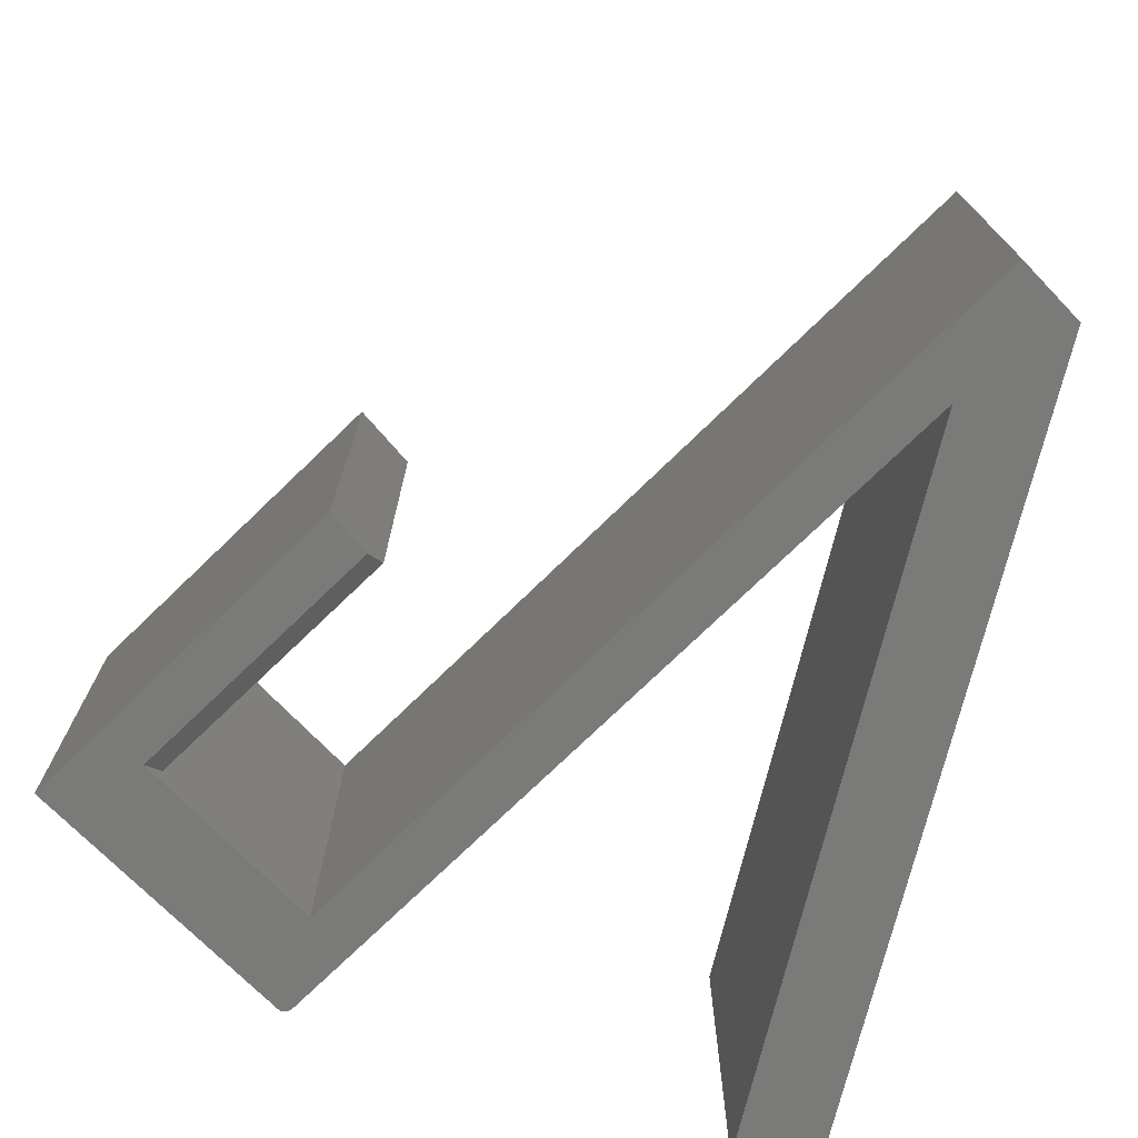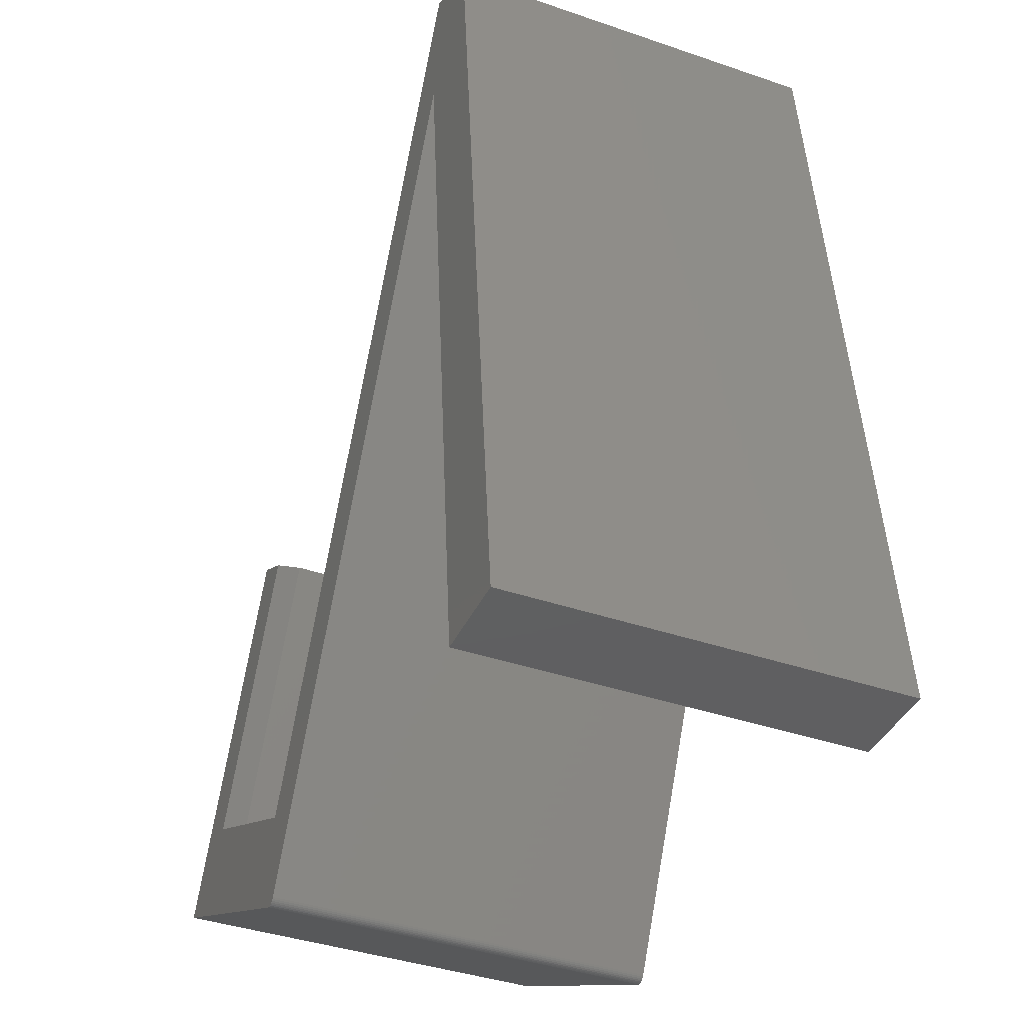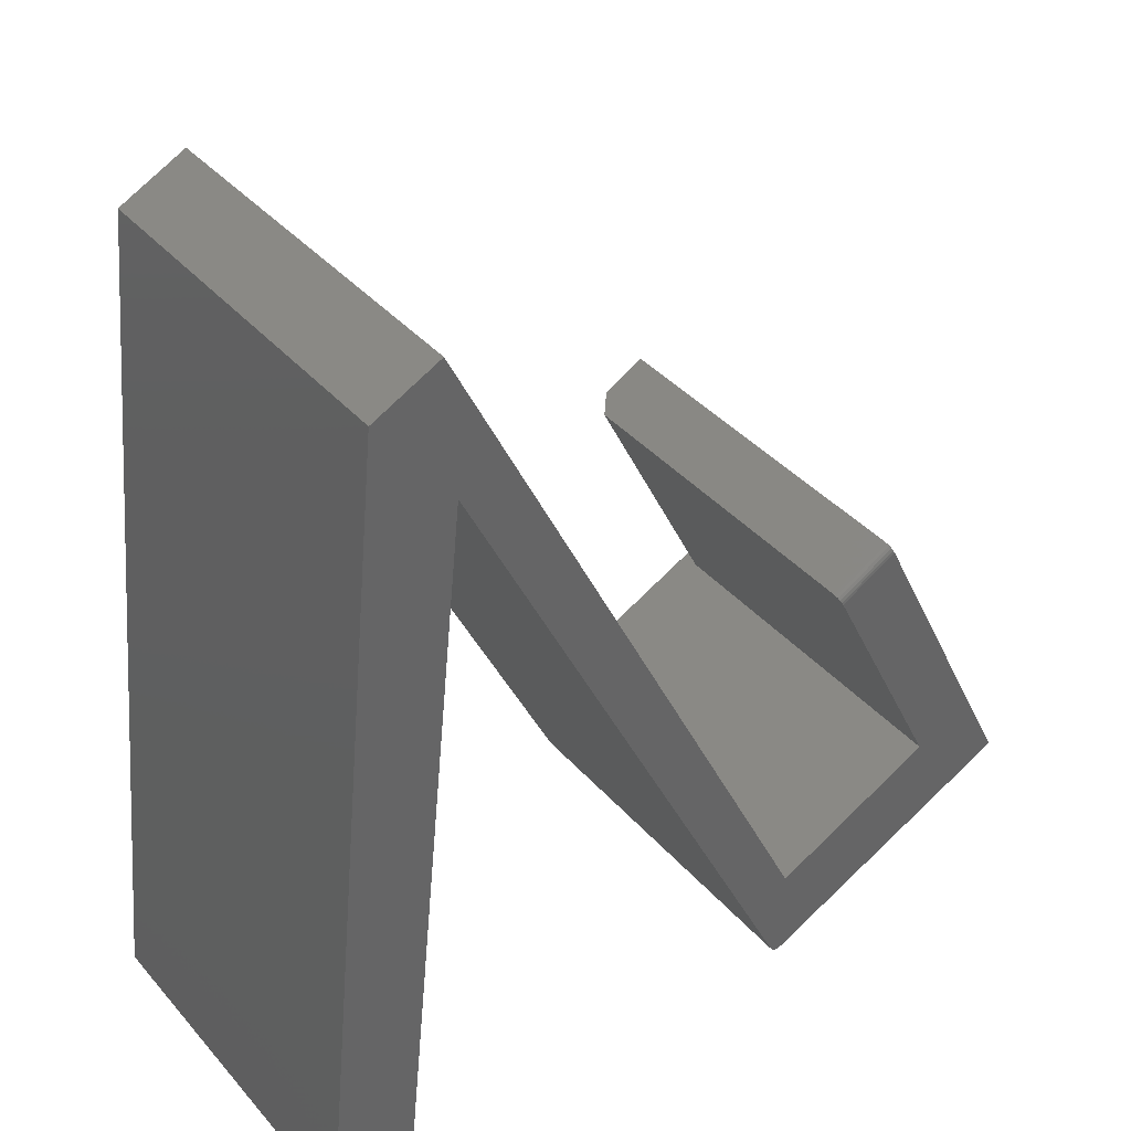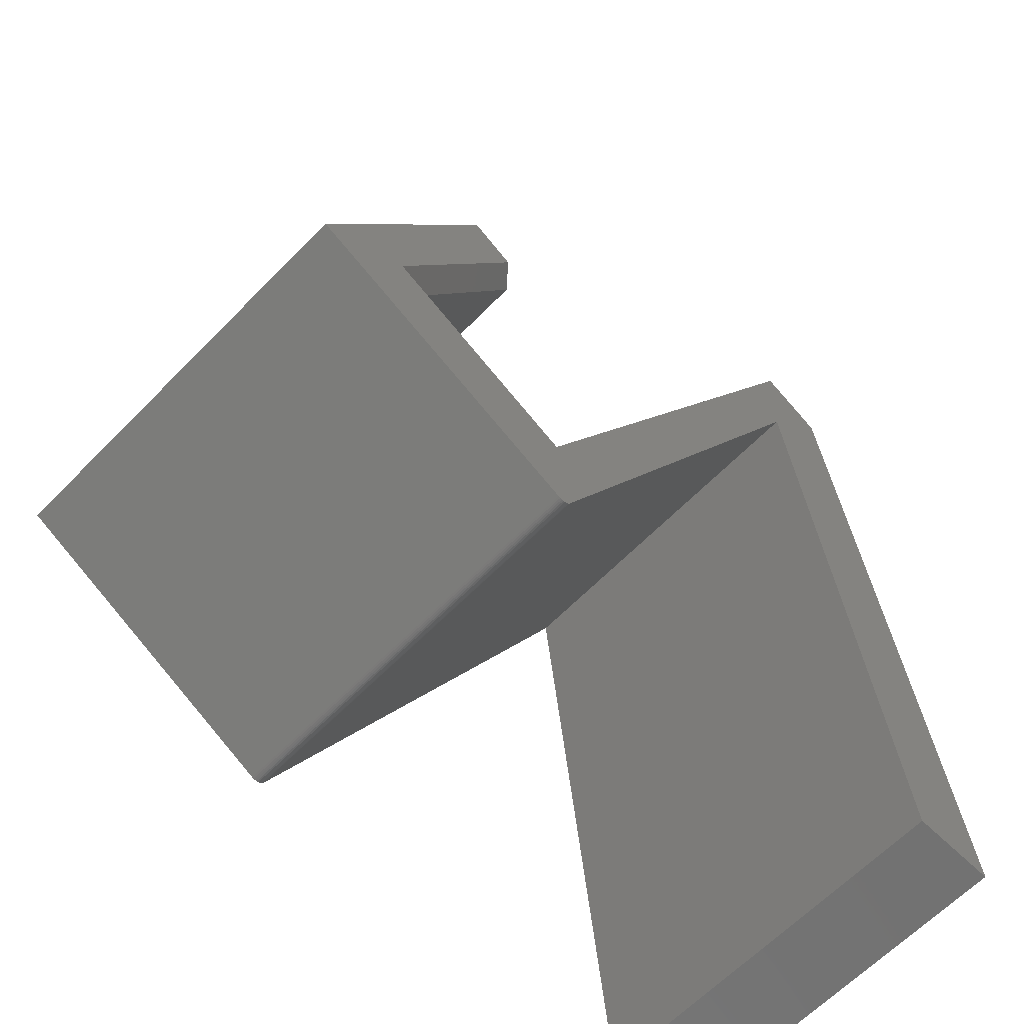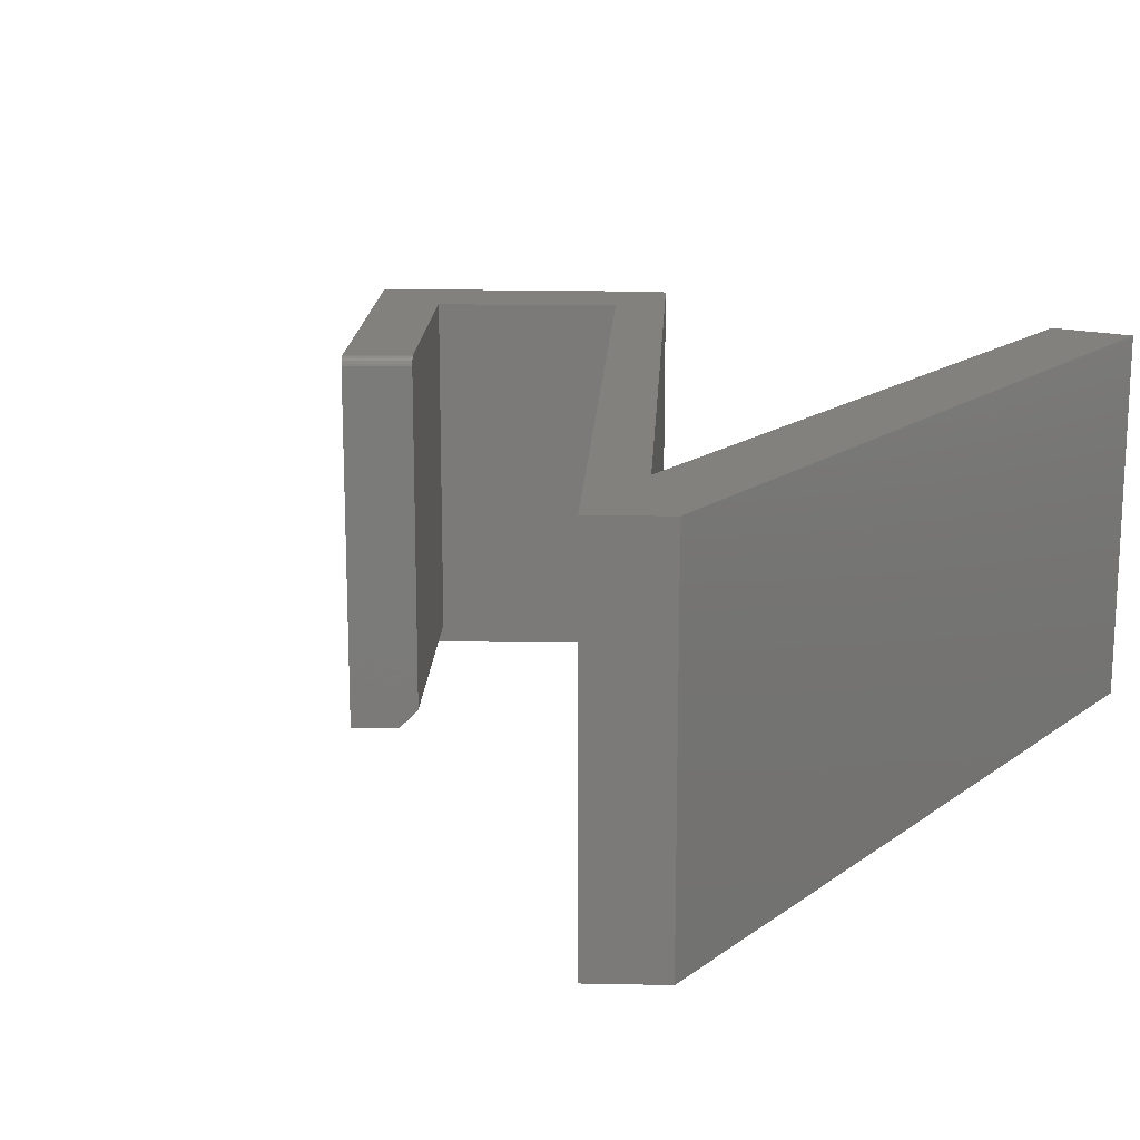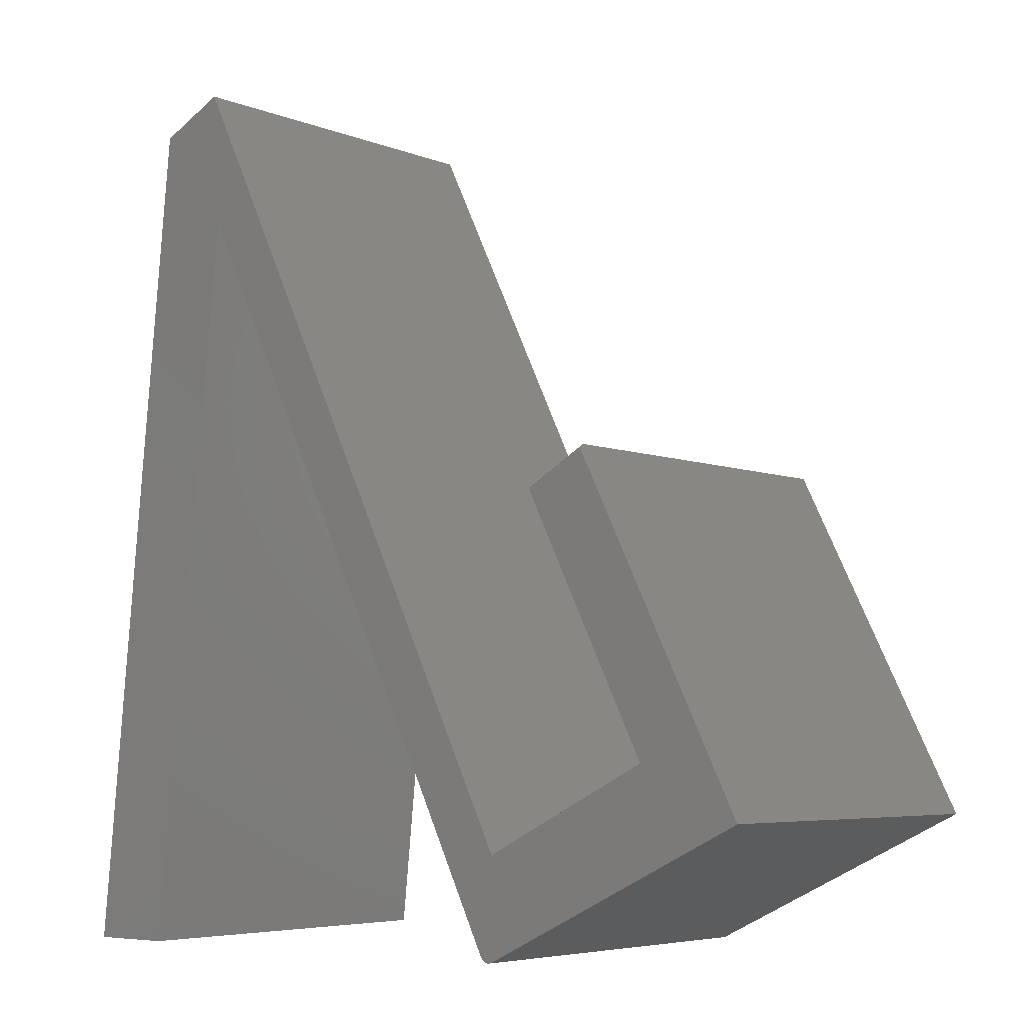
<metadata>
{"format":"stl","ext":"stl","renderer":"f3d","projection":"perspective","resolution":1024,"background":"white","views":[{"elev":-72.9,"azim":-19.5,"up":"+Y"},{"elev":-39.5,"azim":66.9,"up":"+Z"},{"elev":39.0,"azim":143.7,"up":"+Z"},{"elev":-64.0,"azim":-44.3,"up":"+Z"},{"elev":16.2,"azim":28.9,"up":"+Y"},{"elev":-5.6,"azim":-140.6,"up":"+Z"}]}
</metadata>
<code>
# stl→obj: 50 verts, 96 faces
v -0.308 1.364e-17 -0.7488
v -0.3094 1.341e-17 -0.7494
v -0.3109 1.321e-17 -0.7498
v -0.3068 1.388e-17 -0.7479
v -0.3125 1.303e-17 -0.7498
v -0.314 1.289e-17 -0.7496
v -0.3154 1.279e-17 -0.7491
v -0.5391 0 -0.6406
v -0.4028 4.54e-17 -0.368
v -0.3538 4.773e-17 -0.396
v -0.4552 1.397e-17 -0.5987
v -0.3154 2.173e-17 -0.6686
v -0.305 1.435e-17 -0.7455
v -0.3058 1.412e-17 -0.7468
v 0.0551 1.312e-16 -0.05345
v -0.007812 1.149e-16 -0.1373
v -0.0008224 1.281e-16 -0.02549
v 0.0551 5.355e-17 -0.7525
v 0.125 6.131e-17 -0.7525
v -0.3109 -0.3125 -0.7498
v -0.3094 -0.3125 -0.7494
v -0.308 -0.3125 -0.7488
v -0.3068 -0.3125 -0.7479
v -0.3154 -0.3125 -0.7491
v -0.314 -0.3125 -0.7496
v -0.3125 -0.3125 -0.7498
v -0.5391 -0.3125 -0.6406
v -0.3058 -0.3125 -0.7468
v -0.305 -0.3125 -0.7455
v -0.3154 -0.3125 -0.6686
v -0.4692 -0.3125 -0.5917
v -0.3639 -0.3125 -0.3812
v -0.3993 -0.3125 -0.361
v -0.0008224 -0.3125 -0.02549
v -0.007812 -0.3125 -0.1373
v 0.0551 -0.3125 -0.05345
v 0.0551 -0.3125 -0.7525
v 0.125 -0.3125 -0.7525
v -0.3503 -0.007812 -0.389
v -0.3993 -0.007812 -0.361
v -0.3503 -0.2969 -0.389
v -0.3527 -0.0003851 -0.3938
v -0.3518 -0.001505 -0.3918
v -0.351 -0.003249 -0.3903
v -0.3505 -0.005444 -0.3893
v -0.4552 -0.2969 -0.5987
v -0.3994 -0.005444 -0.3613
v -0.4007 -0.001505 -0.3639
v -0.4017 -0.0003851 -0.3658
v -0.3999 -0.003249 -0.3623
f 1 2 3
f 4 1 3
f 4 3 5
f 4 5 6
f 4 6 7
f 8 9 10
f 8 10 11
f 8 11 12
f 8 12 13
f 8 13 14
f 8 14 4
f 8 4 7
f 15 16 17
f 17 16 13
f 17 13 12
f 16 15 18
f 18 15 19
f 20 21 22
f 23 24 25
f 23 25 26
f 23 26 20
f 23 20 22
f 27 24 23
f 27 23 28
f 27 28 29
f 27 29 30
f 27 30 31
f 27 31 32
f 27 32 33
f 30 29 34
f 34 29 35
f 34 35 36
f 35 37 36
f 36 37 38
f 29 13 35
f 35 13 16
f 8 7 27
f 27 7 24
f 13 29 14
f 14 29 28
f 14 28 4
f 4 28 23
f 4 23 1
f 1 23 22
f 1 22 2
f 2 22 21
f 2 21 3
f 3 21 20
f 3 20 5
f 5 20 26
f 5 26 6
f 6 26 25
f 6 25 7
f 7 25 24
f 39 40 41
f 41 40 33
f 41 33 32
f 10 42 43
f 11 10 43
f 11 43 44
f 11 44 45
f 46 11 45
f 46 45 39
f 46 39 41
f 27 40 47
f 27 33 40
f 9 48 49
f 8 27 47
f 8 47 50
f 8 50 48
f 8 48 9
f 10 9 42
f 42 9 49
f 42 49 43
f 43 49 48
f 43 48 44
f 44 48 50
f 44 50 45
f 45 50 47
f 45 47 39
f 39 47 40
f 34 17 30
f 30 17 12
f 12 11 30
f 30 11 46
f 30 46 31
f 31 46 32
f 32 46 41
f 15 17 36
f 36 17 34
f 38 19 36
f 36 19 15
f 18 19 37
f 37 19 38
f 35 16 37
f 37 16 18

</code>
